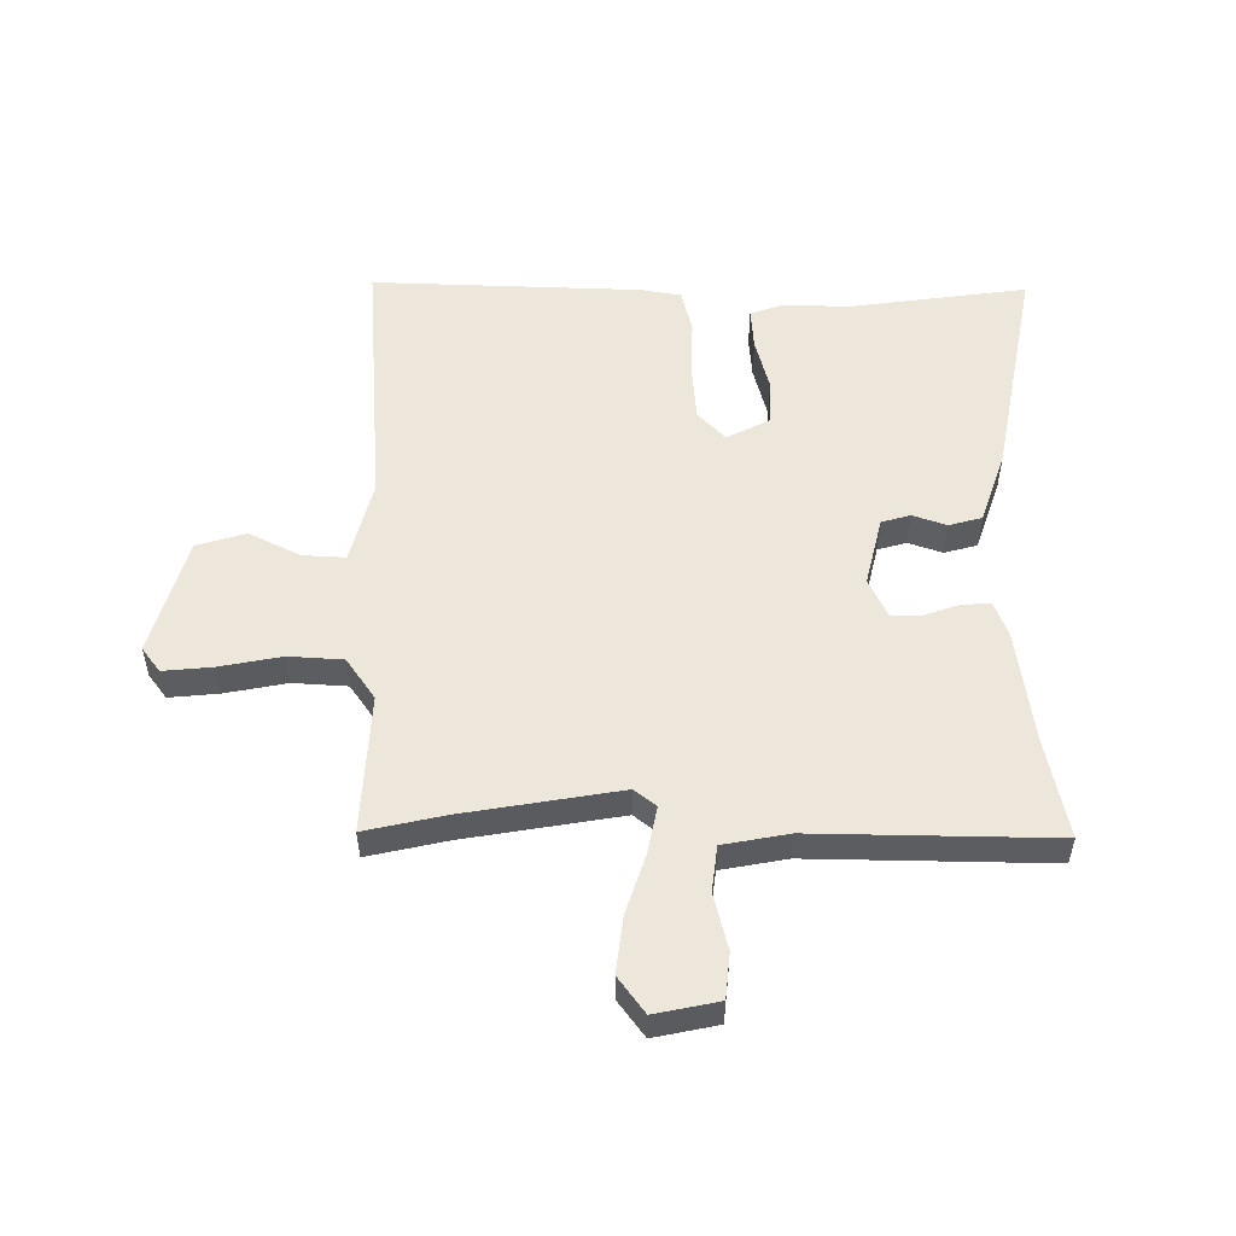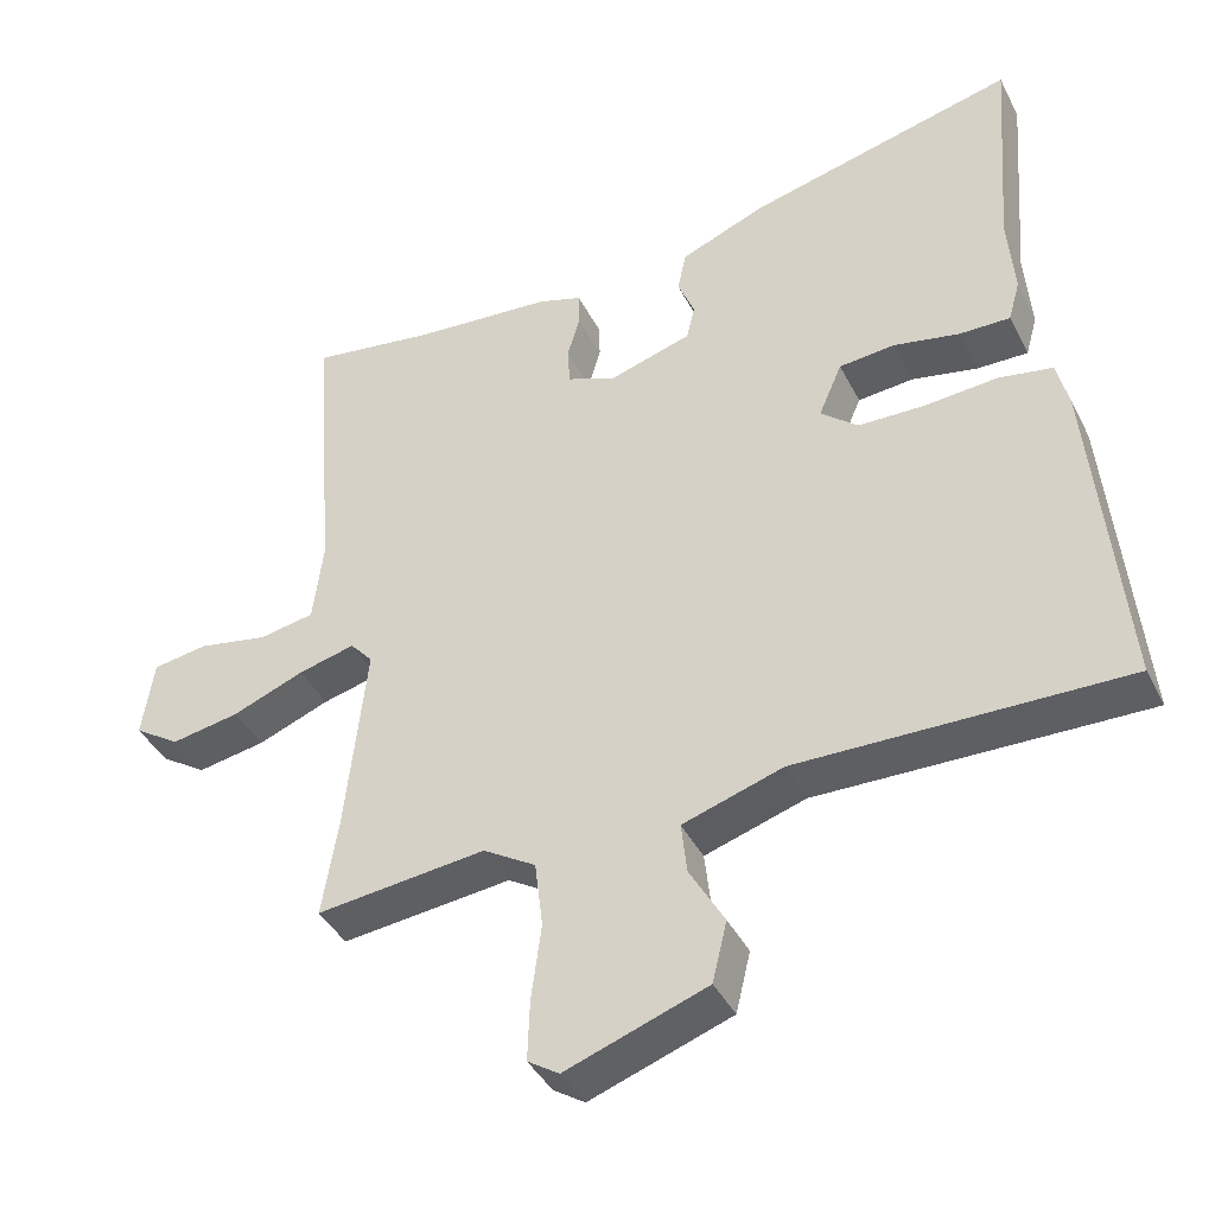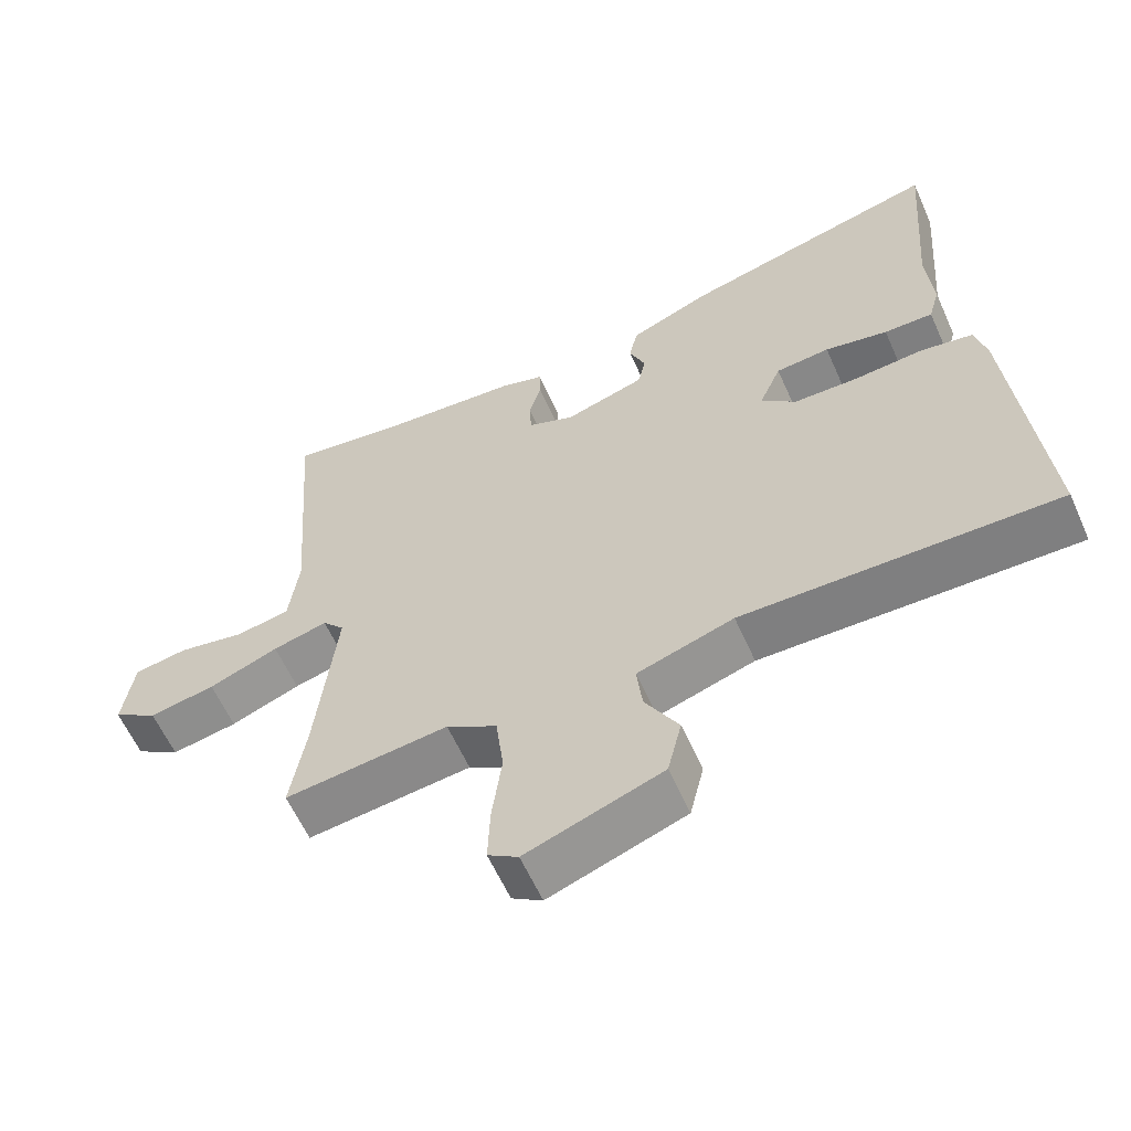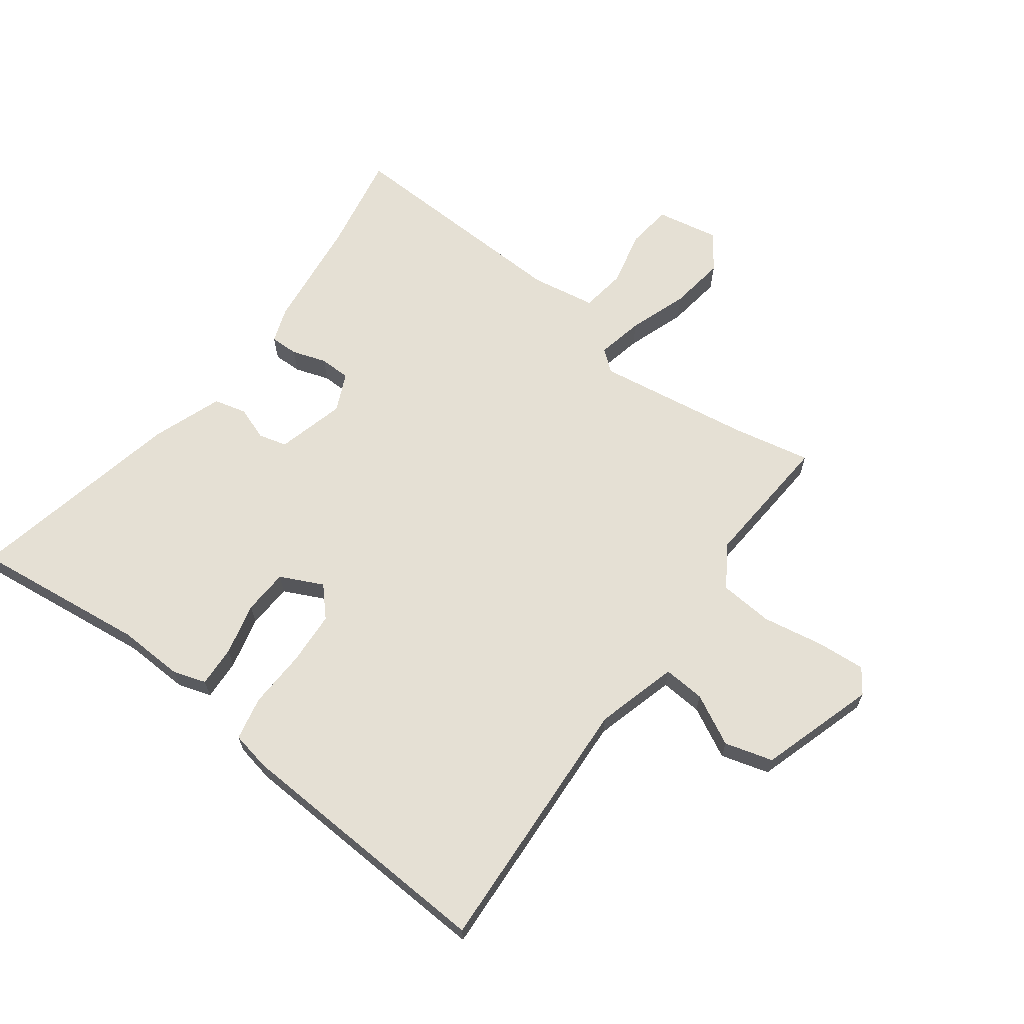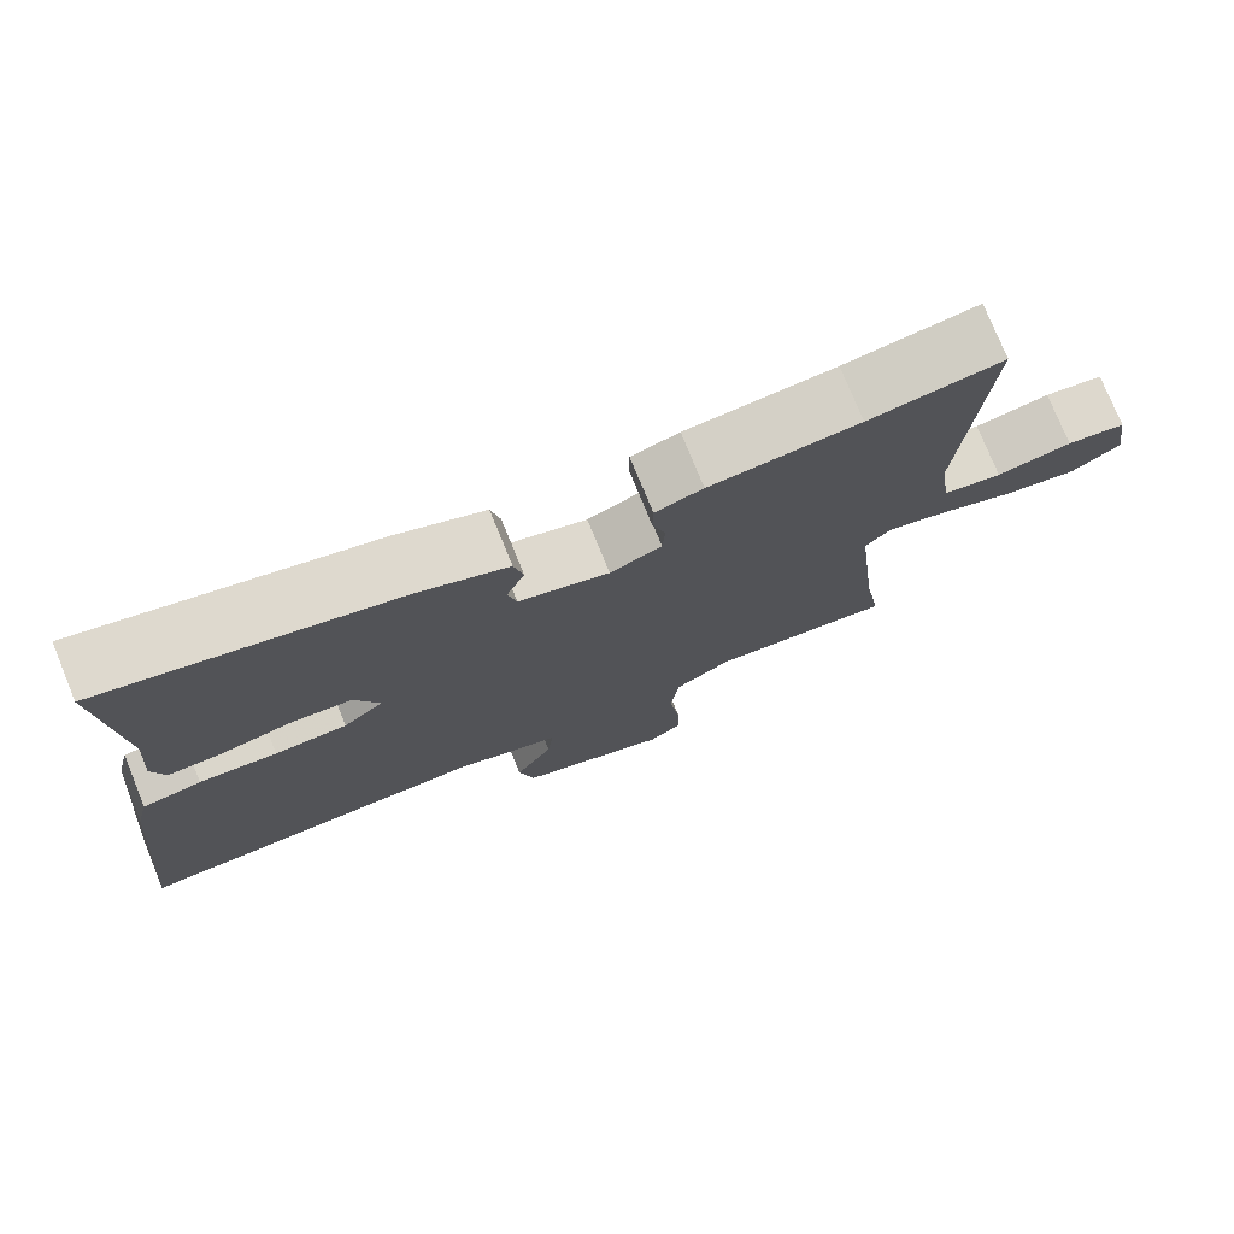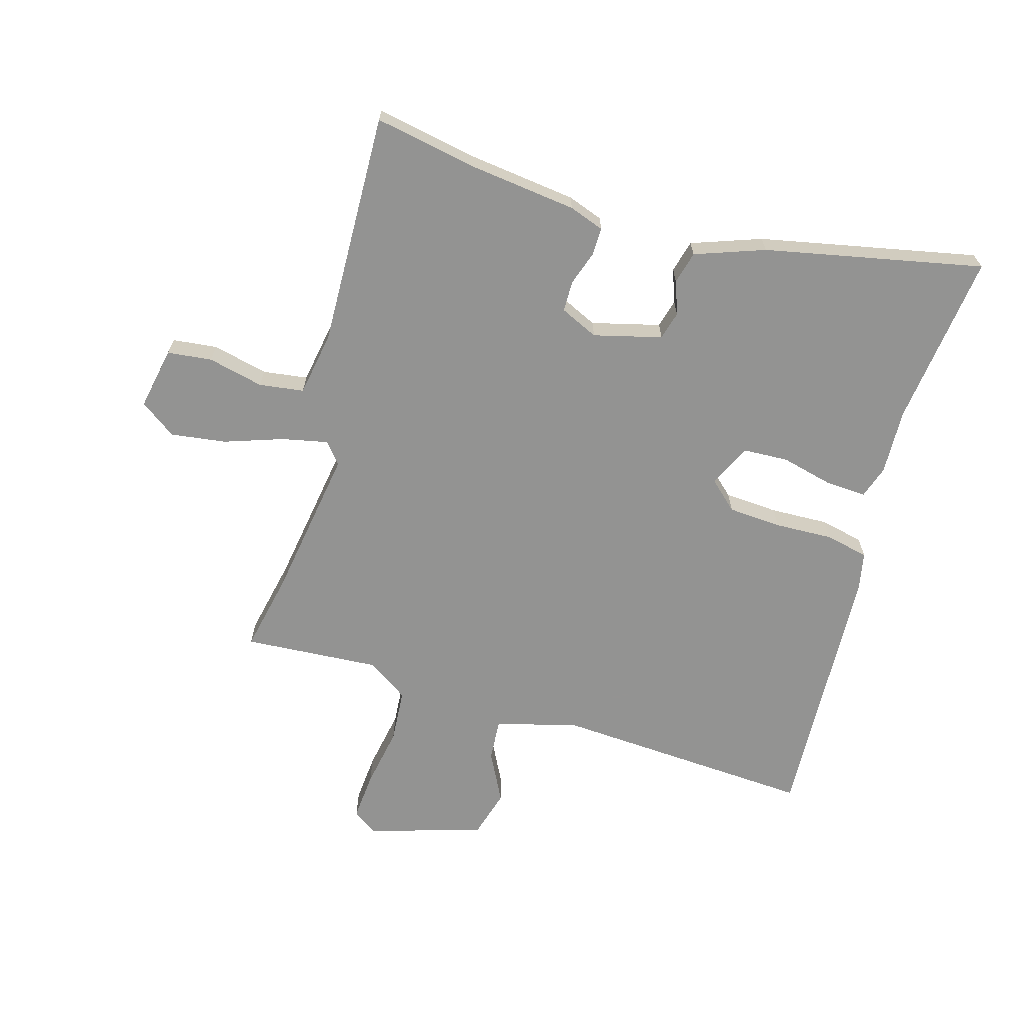
<metadata>
{"format":"obj","ext":"obj","renderer":"f3d","projection":"perspective","resolution":1024,"background":"white","views":[{"elev":53.5,"azim":-93.1,"up":"+Y"},{"elev":-40.7,"azim":25.0,"up":"+Z"},{"elev":-60.3,"azim":24.0,"up":"+Z"},{"elev":65.5,"azim":124.4,"up":"+Y"},{"elev":76.2,"azim":157.8,"up":"+Z"},{"elev":-66.7,"azim":-18.7,"up":"+Y"}]}
</metadata>
<code>
v -0.569 0.07 0.51
v -0.398 0.07 0.485
v -0.207 0.07 0.47
v -0.146 0.07 0.451
v -0.145 0.07 0.403
v -0.162 0.07 0.344
v -0.159 0.07 0.291
v -0.093 0.07 0.264
v 0.022 0.07 0.299
v 0.033 0.07 0.348
v 0.01 0.07 0.404
v 0.022 0.07 0.46
v 0.139 0.07 0.508
v 0.508 0.07 0.601
v 0.485 0.07 0.302
v 0.494 0.07 0.19
v 0.478 0.07 0.133
v 0.408 0.07 0.134
v 0.318 0.07 0.152
v 0.241 0.07 0.145
v 0.209 0.07 0.071
v 0.26 0.07 0.028
v 0.352 0.07 0.026
v 0.451 0.07 0.034
v 0.526 0.07 0.021
v 0.542 0.07 -0.045
v 0.584 0.07 -0.498
v 0.135 0.07 -0.491
v -0.003 0.07 -0.535
v 0.005 0.07 -0.606
v 0.053 0.07 -0.69
v 0.033 0.07 -0.773
v -0.161 0.07 -0.842
v -0.204 0.07 -0.814
v -0.201 0.07 -0.731
v -0.187 0.07 -0.626
v -0.198 0.07 -0.535
v -0.27 0.07 -0.491
v -0.503 0.07 -0.517
v -0.481 0.07 -0.382
v -0.452 0.07 -0.118
v -0.483 0.07 -0.083
v -0.561 0.07 -0.103
v -0.66 0.07 -0.142
v -0.754 0.07 -0.159
v -0.817 0.07 -0.118
v -0.801 0.07 -0.01
v -0.725 0.07 0.002
v -0.629 0.07 -0.016
v -0.553 0.07 -0.002
v -0.539 0.07 0.109
v -0.569 0 0.51
v -0.398 0 0.485
v -0.207 0 0.47
v -0.146 0 0.451
v -0.145 0 0.403
v -0.162 0 0.344
v -0.159 0 0.291
v -0.093 0 0.264
v 0.022 0 0.299
v 0.033 0 0.348
v 0.01 0 0.404
v 0.022 0 0.46
v 0.139 0 0.508
v 0.508 0 0.601
v 0.485 0 0.302
v 0.494 0 0.19
v 0.478 0 0.133
v 0.408 0 0.134
v 0.318 0 0.152
v 0.241 0 0.145
v 0.209 0 0.071
v 0.26 0 0.028
v 0.352 0 0.026
v 0.451 0 0.034
v 0.526 0 0.021
v 0.542 0 -0.045
v 0.584 0 -0.498
v 0.135 0 -0.491
v -0.003 0 -0.535
v 0.005 0 -0.606
v 0.053 0 -0.69
v 0.033 0 -0.773
v -0.161 0 -0.842
v -0.204 0 -0.814
v -0.201 0 -0.731
v -0.187 0 -0.626
v -0.198 0 -0.535
v -0.27 0 -0.491
v -0.503 0 -0.517
v -0.481 0 -0.382
v -0.452 0 -0.118
v -0.483 0 -0.083
v -0.561 0 -0.103
v -0.66 0 -0.142
v -0.754 0 -0.159
v -0.817 0 -0.118
v -0.801 0 -0.01
v -0.725 0 0.002
v -0.629 0 -0.016
v -0.553 0 -0.002
v -0.539 0 0.109
f 47 48 49
f 46 47 49
f 45 46 49
f 44 45 49
f 43 44 49
f 42 43 49 50
f 41 42 50 51
f 38 39 40
f 38 40 41
f 51 1 2
f 41 51 2
f 38 41 2
f 37 38 2
f 34 35 36
f 33 34 36
f 32 33 36
f 31 32 36
f 30 31 36
f 29 30 36 37
f 26 27 28
f 25 26 28
f 24 25 28
f 23 24 28
f 28 29 37
f 23 28 37
f 22 23 37
f 17 18 19
f 16 17 19
f 15 16 19
f 15 19 20
f 14 15 20
f 13 14 20
f 12 13 20
f 11 12 20
f 10 11 20
f 9 10 20 21
f 4 5 6
f 3 4 6
f 2 3 6
f 2 6 7
f 37 2 7
f 37 7 8
f 22 37 8
f 21 22 8
f 8 9 21
f 100 99 98
f 100 98 97
f 100 97 96
f 100 96 95
f 100 95 94
f 101 100 94 93
f 102 101 93 92
f 91 90 89
f 92 91 89
f 53 52 102
f 53 102 92
f 53 92 89
f 53 89 88
f 87 86 85
f 87 85 84
f 87 84 83
f 87 83 82
f 87 82 81
f 88 87 81 80
f 79 78 77
f 79 77 76
f 79 76 75
f 79 75 74
f 88 80 79
f 88 79 74
f 88 74 73
f 70 69 68
f 70 68 67
f 70 67 66
f 71 70 66
f 71 66 65
f 71 65 64
f 71 64 63
f 71 63 62
f 71 62 61
f 72 71 61 60
f 57 56 55
f 57 55 54
f 57 54 53
f 58 57 53
f 58 53 88
f 59 58 88
f 59 88 73
f 59 73 72
f 72 60 59
f 1 52 53 2
f 2 53 54 3
f 3 54 55 4
f 4 55 56 5
f 5 56 57 6
f 6 57 58 7
f 7 58 59 8
f 8 59 60 9
f 9 60 61 10
f 10 61 62 11
f 11 62 63 12
f 12 63 64 13
f 13 64 65 14
f 14 65 66 15
f 15 66 67 16
f 16 67 68 17
f 17 68 69 18
f 18 69 70 19
f 19 70 71 20
f 20 71 72 21
f 21 72 73 22
f 22 73 74 23
f 23 74 75 24
f 24 75 76 25
f 25 76 77 26
f 26 77 78 27
f 27 78 79 28
f 28 79 80 29
f 29 80 81 30
f 30 81 82 31
f 31 82 83 32
f 32 83 84 33
f 33 84 85 34
f 34 85 86 35
f 35 86 87 36
f 36 87 88 37
f 37 88 89 38
f 38 89 90 39
f 39 90 91 40
f 40 91 92 41
f 41 92 93 42
f 42 93 94 43
f 43 94 95 44
f 44 95 96 45
f 45 96 97 46
f 46 97 98 47
f 47 98 99 48
f 48 99 100 49
f 49 100 101 50
f 50 101 102 51
f 51 102 52 1

</code>
